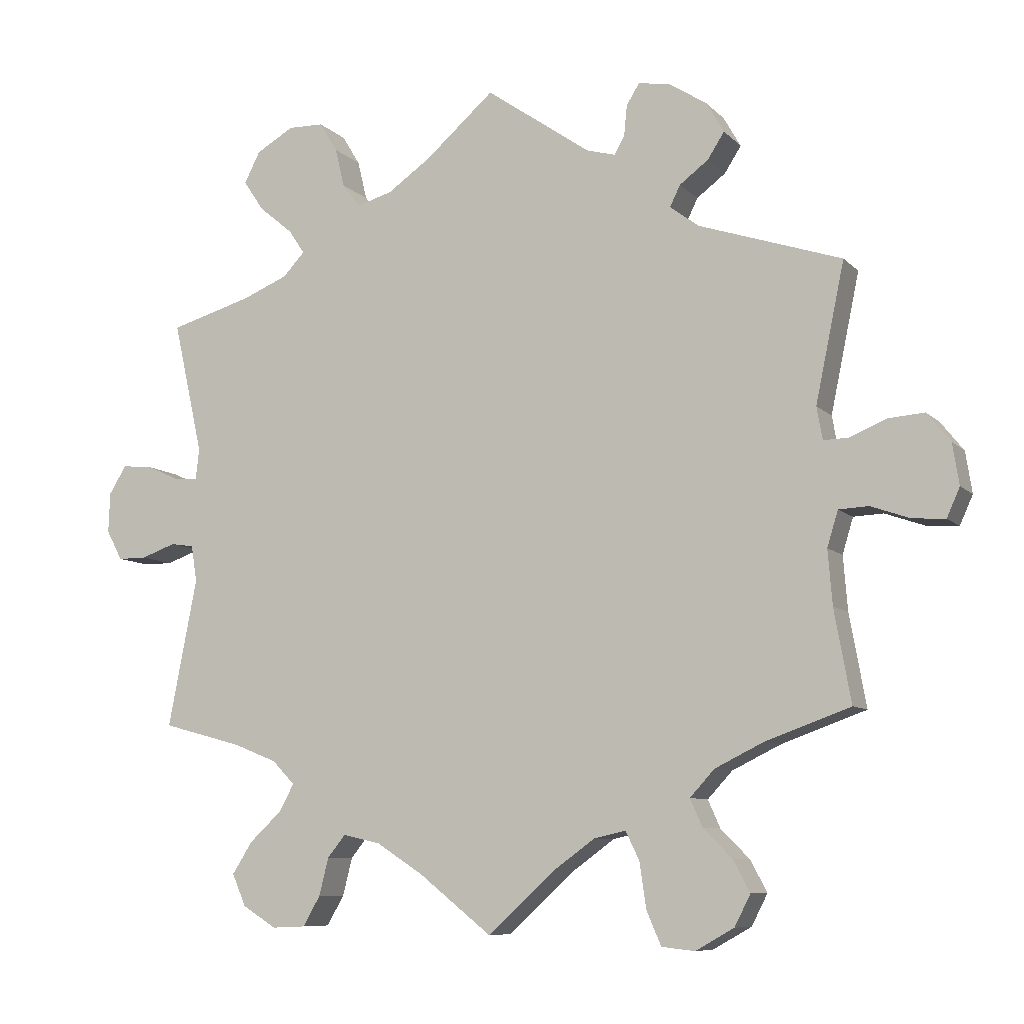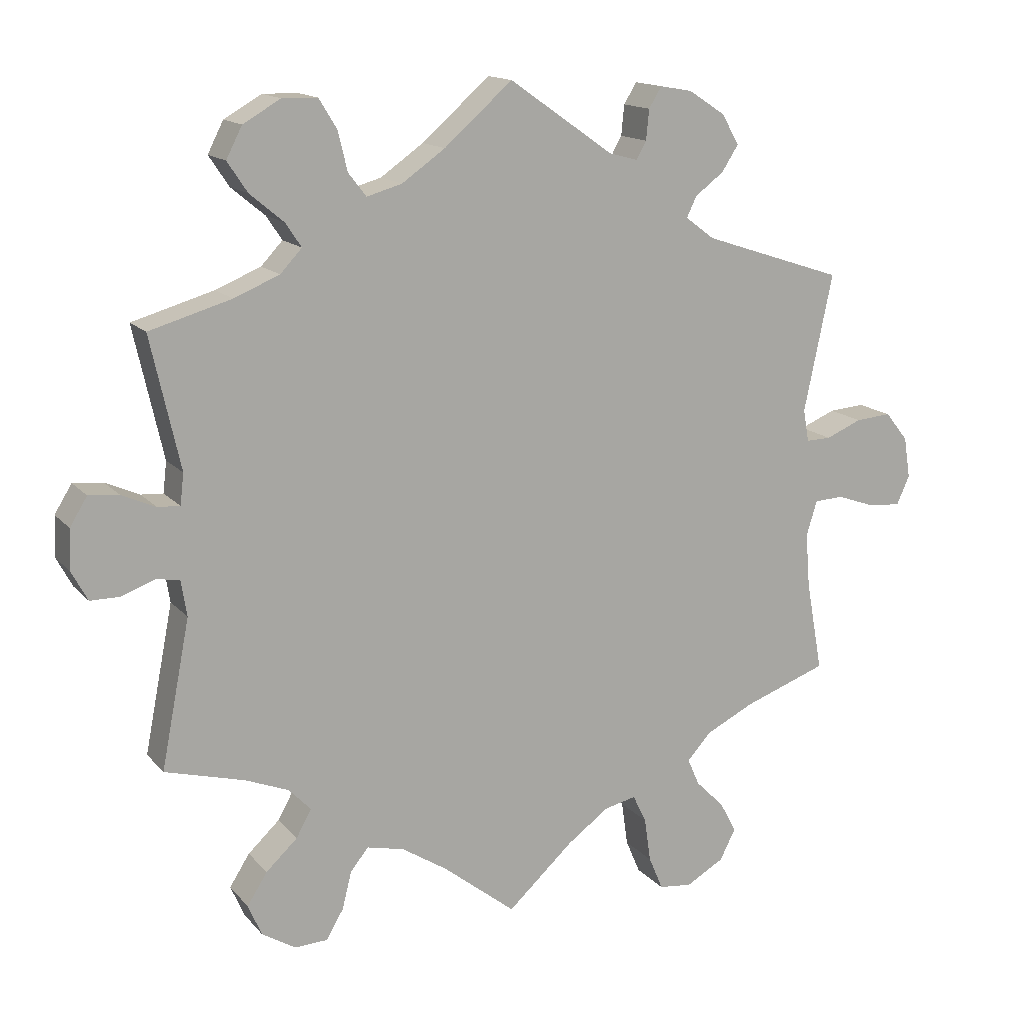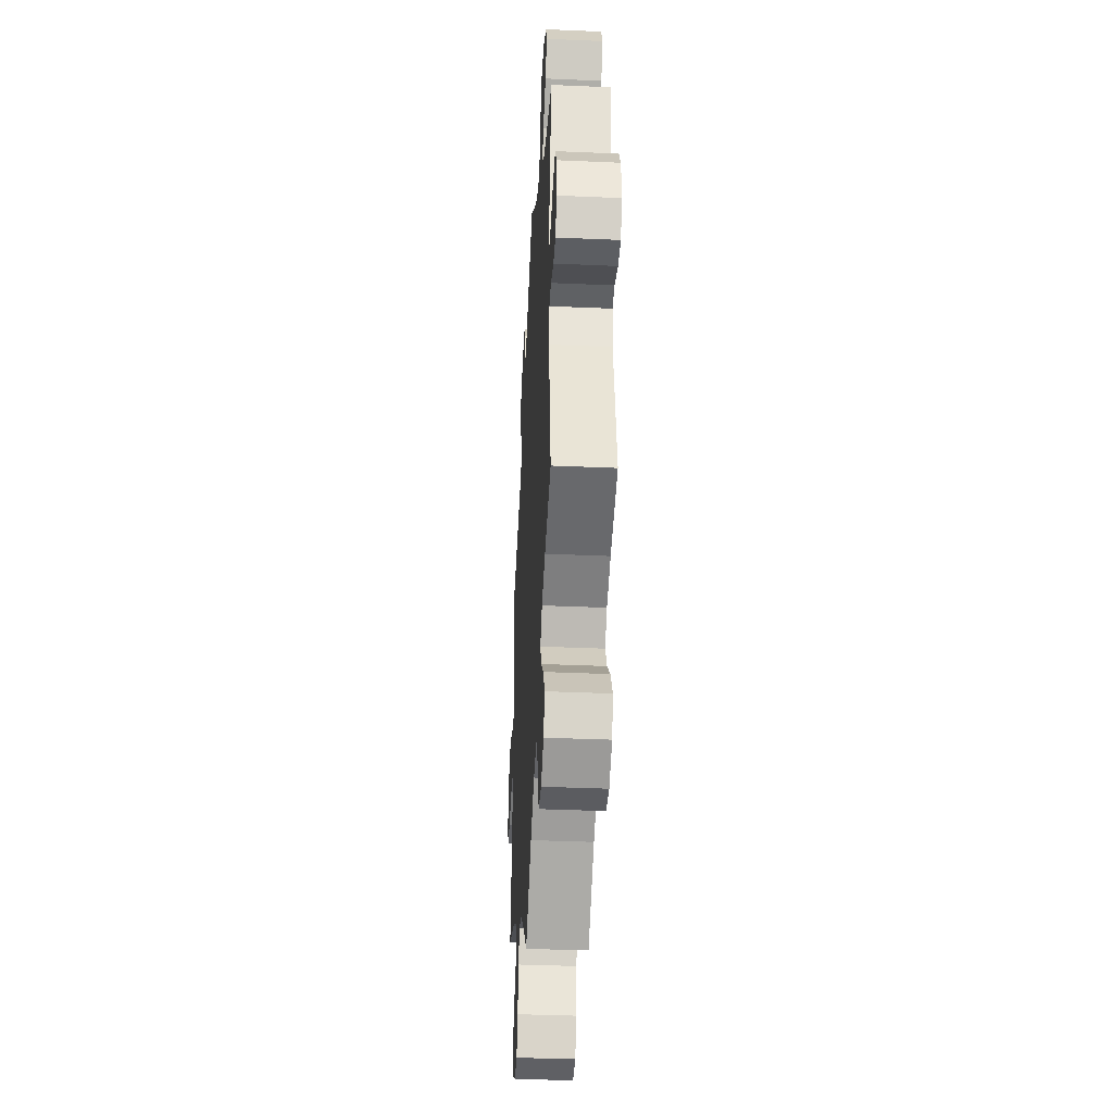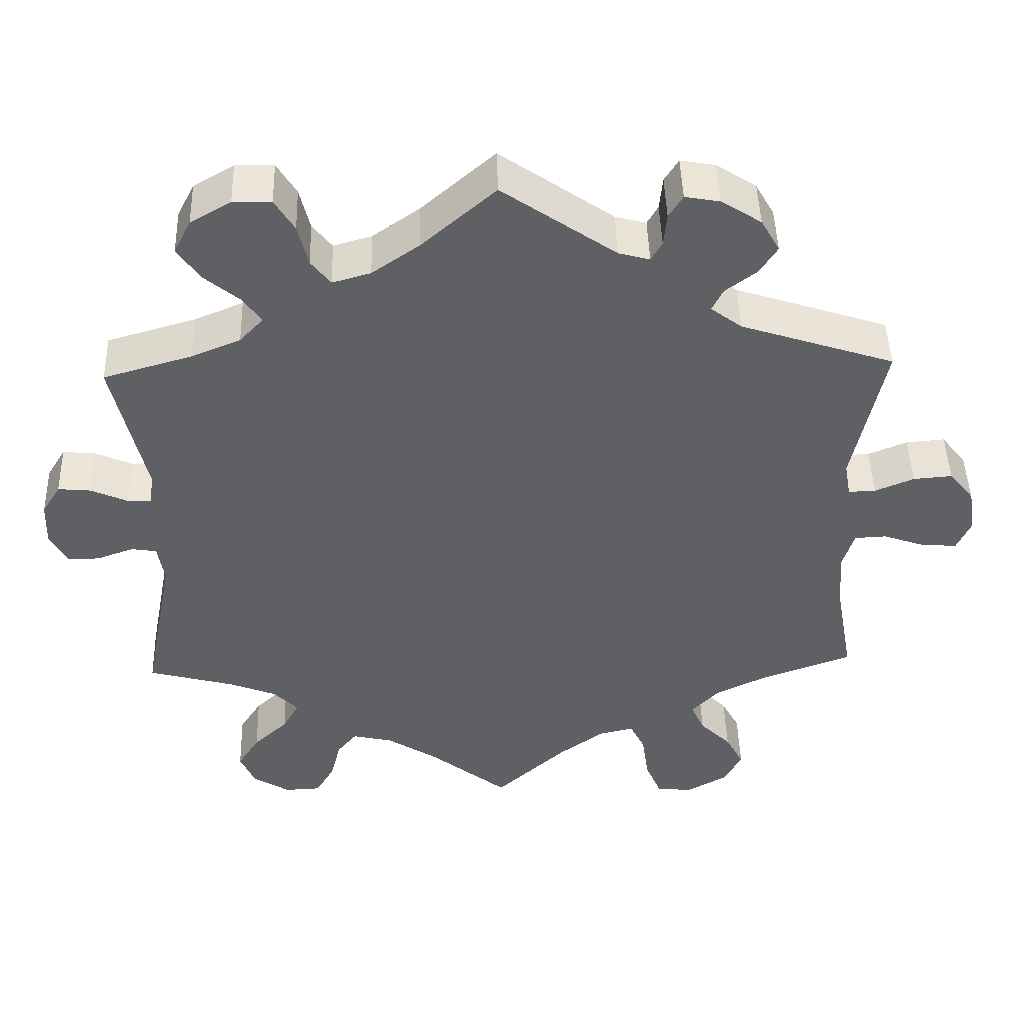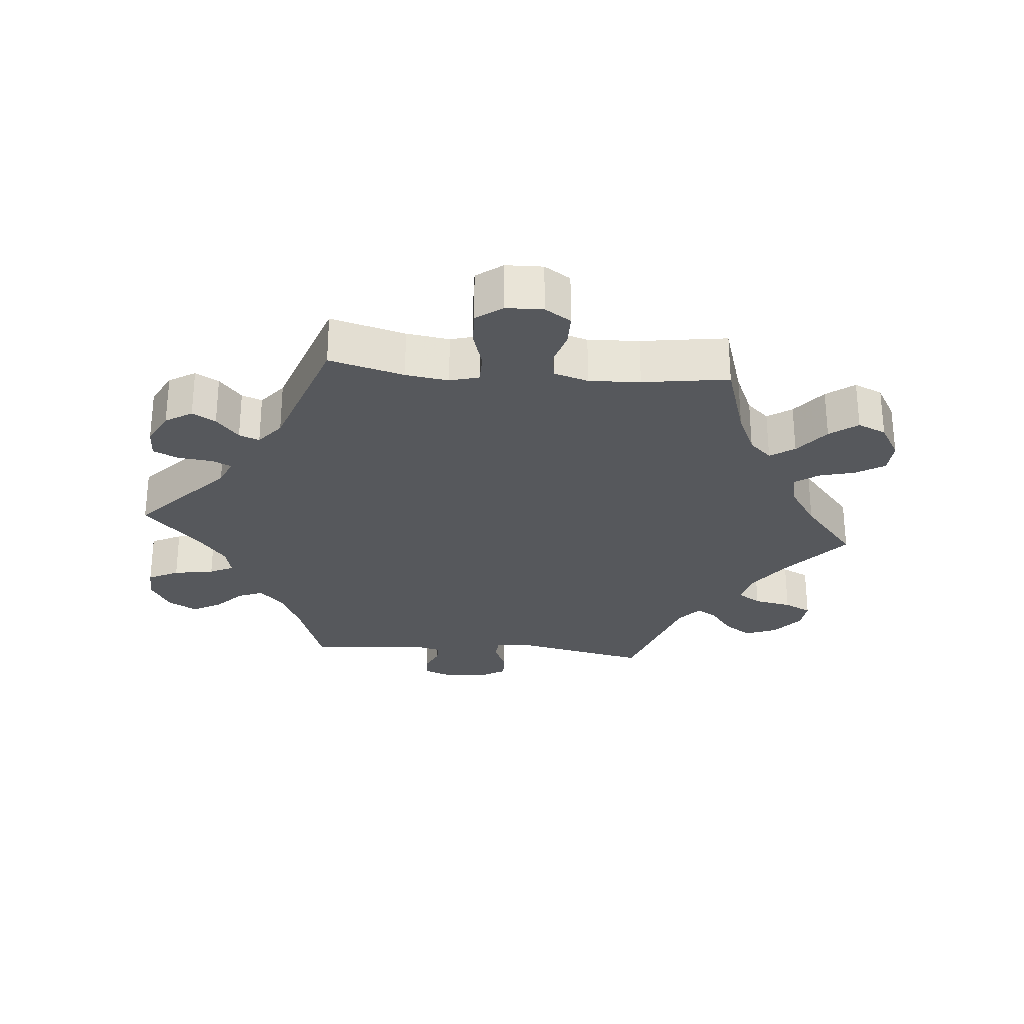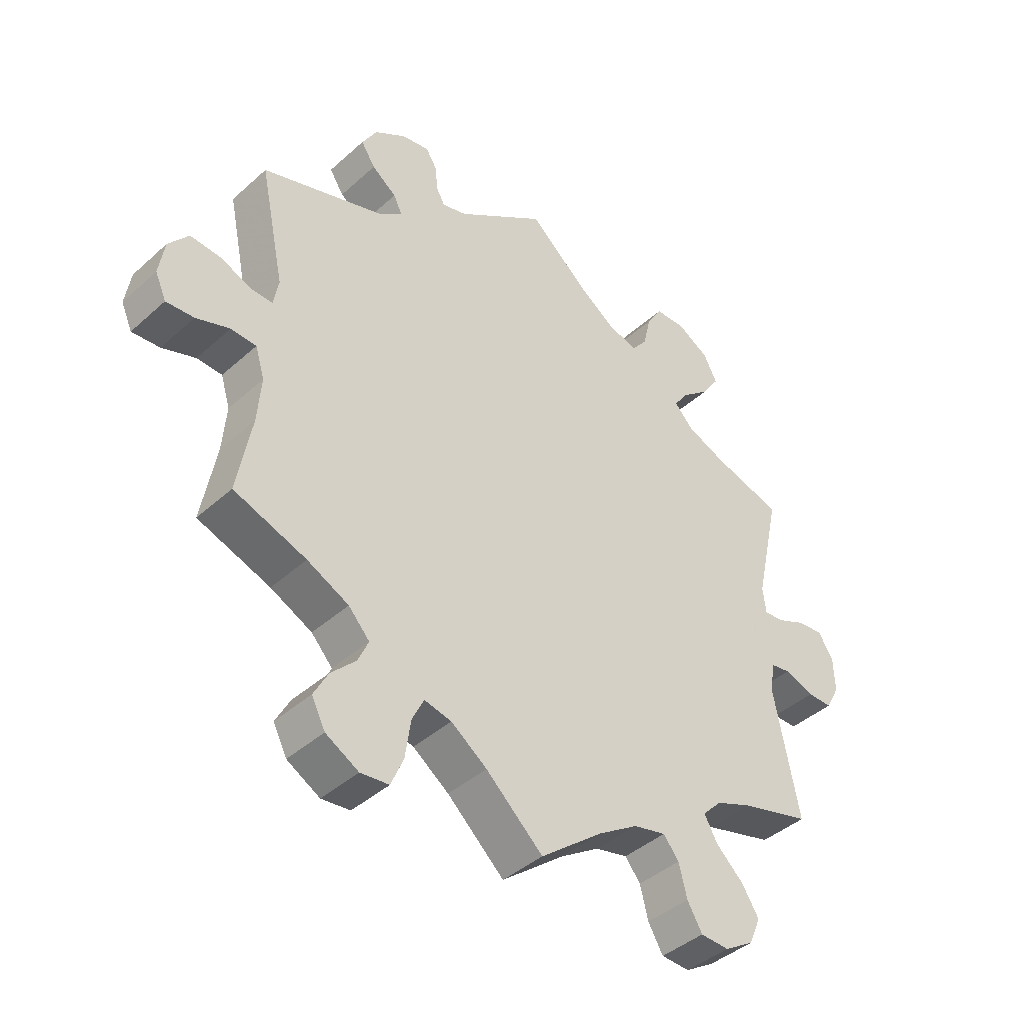
<metadata>
{"format":"obj","ext":"obj","renderer":"f3d","projection":"perspective","resolution":1024,"background":"white","views":[{"elev":-8.4,"azim":-156.2,"up":"+Z"},{"elev":14.8,"azim":154.3,"up":"+Z"},{"elev":-37.6,"azim":86.8,"up":"+Z"},{"elev":46.1,"azim":178.3,"up":"+Z"},{"elev":-27.7,"azim":144.8,"up":"+Y"},{"elev":-41.8,"azim":-42.9,"up":"+Z"}]}
</metadata>
<code>
v 0.095 0.07 0.495
v 0.155 0.07 0.453
v 0.204 0.07 0.439
v 0.229 0.07 0.471
v 0.242 0.07 0.525
v 0.267 0.07 0.566
v 0.316 0.07 0.567
v 0.368 0.07 0.537
v 0.39 0.07 0.494
v 0.362 0.07 0.452
v 0.315 0.07 0.413
v 0.293 0.07 0.38
v 0.323 0.07 0.348
v 0.386 0.07 0.322
v 0.5 0.07 0.289
v 0.459 0.07 0.106
v 0.464 0.07 0.063
v 0.495 0.07 0.065
v 0.542 0.07 0.086
v 0.584 0.07 0.09
v 0.608 0.07 0.051
v 0.61 0.07 -0.005
v 0.588 0.07 -0.046
v 0.548 0.07 -0.046
v 0.5 0.07 -0.029
v 0.468 0.07 -0.034
v 0.46 0.07 -0.084
v 0.5 0.07 -0.289
v 0.389 0.07 -0.319
v 0.329 0.07 -0.343
v 0.298 0.07 -0.375
v 0.319 0.07 -0.413
v 0.363 0.07 -0.454
v 0.391 0.07 -0.498
v 0.372 0.07 -0.542
v 0.325 0.07 -0.571
v 0.279 0.07 -0.569
v 0.255 0.07 -0.528
v 0.242 0.07 -0.476
v 0.217 0.07 -0.445
v 0.165 0.07 -0.457
v 0.101 0.07 -0.498
v 0 0.07 -0.578
v -0.092 0.07 -0.494
v -0.15 0.07 -0.452
v -0.194 0.07 -0.442
v -0.213 0.07 -0.481
v -0.222 0.07 -0.543
v -0.242 0.07 -0.59
v -0.288 0.07 -0.595
v -0.341 0.07 -0.565
v -0.363 0.07 -0.522
v -0.34 0.07 -0.479
v -0.3 0.07 -0.439
v -0.283 0.07 -0.401
v -0.317 0.07 -0.364
v -0.384 0.07 -0.331
v -0.501 0.07 -0.289
v -0.478 0.07 -0.162
v -0.472 0.07 -0.087
v -0.487 0.07 -0.038
v -0.528 0.07 -0.036
v -0.582 0.07 -0.055
v -0.627 0.07 -0.058
v -0.645 0.07 -0.018
v -0.636 0.07 0.039
v -0.604 0.07 0.079
v -0.554 0.07 0.075
v -0.504 0.07 0.054
v -0.469 0.07 0.053
v -0.461 0.07 0.098
v -0.501 0.07 0.289
v -0.304 0.07 0.354
v -0.264 0.07 0.384
v -0.278 0.07 0.413
v -0.318 0.07 0.443
v -0.341 0.07 0.479
v -0.317 0.07 0.521
v -0.266 0.07 0.554
v -0.221 0.07 0.562
v -0.203 0.07 0.533
v -0.199 0.07 0.491
v -0.185 0.07 0.466
v -0.145 0.07 0.477
v 0 0.07 0.578
v 0.095 0 0.495
v 0.155 0 0.453
v 0.204 0 0.439
v 0.229 0 0.471
v 0.242 0 0.525
v 0.267 0 0.566
v 0.316 0 0.567
v 0.368 0 0.537
v 0.39 0 0.494
v 0.362 0 0.452
v 0.315 0 0.413
v 0.293 0 0.38
v 0.323 0 0.348
v 0.386 0 0.322
v 0.5 0 0.289
v 0.459 0 0.106
v 0.464 0 0.063
v 0.495 0 0.065
v 0.542 0 0.086
v 0.584 0 0.09
v 0.608 0 0.051
v 0.61 0 -0.005
v 0.588 0 -0.046
v 0.548 0 -0.046
v 0.5 0 -0.029
v 0.468 0 -0.034
v 0.46 0 -0.084
v 0.5 0 -0.289
v 0.389 0 -0.319
v 0.329 0 -0.343
v 0.298 0 -0.375
v 0.319 0 -0.413
v 0.363 0 -0.454
v 0.391 0 -0.498
v 0.372 0 -0.542
v 0.325 0 -0.571
v 0.279 0 -0.569
v 0.255 0 -0.528
v 0.242 0 -0.476
v 0.217 0 -0.445
v 0.165 0 -0.457
v 0.101 0 -0.498
v 0 0 -0.578
v -0.092 0 -0.494
v -0.15 0 -0.452
v -0.194 0 -0.442
v -0.213 0 -0.481
v -0.222 0 -0.543
v -0.242 0 -0.59
v -0.288 0 -0.595
v -0.341 0 -0.565
v -0.363 0 -0.522
v -0.34 0 -0.479
v -0.3 0 -0.439
v -0.283 0 -0.401
v -0.317 0 -0.364
v -0.384 0 -0.331
v -0.501 0 -0.289
v -0.478 0 -0.162
v -0.472 0 -0.087
v -0.487 0 -0.038
v -0.528 0 -0.036
v -0.582 0 -0.055
v -0.627 0 -0.058
v -0.645 0 -0.018
v -0.636 0 0.039
v -0.604 0 0.079
v -0.554 0 0.075
v -0.504 0 0.054
v -0.469 0 0.053
v -0.461 0 0.098
v -0.501 0 0.289
v -0.304 0 0.354
v -0.264 0 0.384
v -0.278 0 0.413
v -0.318 0 0.443
v -0.341 0 0.479
v -0.317 0 0.521
v -0.266 0 0.554
v -0.221 0 0.562
v -0.203 0 0.533
v -0.199 0 0.491
v -0.185 0 0.466
v -0.145 0 0.477
v 0 0 0.578
f 84 85 1
f 83 84 1 2
f 79 80 81 82
f 79 82 83
f 78 79 83
f 75 76 77 78
f 74 75 78 83
f 71 72 73
f 70 71 73 74
f 66 67 68 69
f 66 69 70
f 65 66 70
f 62 63 64 65
f 61 62 65 70
f 60 61 70 74
f 57 58 59
f 56 57 59 60
f 55 56 60 74
f 51 52 53 54
f 51 54 55
f 50 51 55
f 47 48 49 50
f 46 47 50 55
f 45 46 55 74
f 42 43 44
f 41 42 44 45
f 40 41 45 74
f 36 37 38 39
f 32 33 34 35
f 31 32 35 36
f 27 28 29
f 26 27 29 30
f 22 23 24 25
f 22 25 26
f 21 22 26
f 18 19 20 21
f 17 18 21 26
f 16 17 26 30
f 14 15 16 30
f 8 9 10 11
f 8 11 12
f 7 8 12
f 4 5 6 7
f 3 4 7 12
f 2 3 12 13
f 74 83 2 13
f 31 36 39 40
f 30 31 40 74
f 13 14 30 74
f 86 170 169
f 87 86 169 168
f 167 166 165 164
f 168 167 164
f 168 164 163
f 163 162 161 160
f 168 163 160 159
f 158 157 156
f 159 158 156 155
f 154 153 152 151
f 155 154 151
f 155 151 150
f 150 149 148 147
f 155 150 147 146
f 159 155 146 145
f 144 143 142
f 145 144 142 141
f 159 145 141 140
f 139 138 137 136
f 140 139 136
f 140 136 135
f 135 134 133 132
f 140 135 132 131
f 159 140 131 130
f 129 128 127
f 130 129 127 126
f 159 130 126 125
f 124 123 122 121
f 120 119 118 117
f 121 120 117 116
f 114 113 112
f 115 114 112 111
f 110 109 108 107
f 111 110 107
f 111 107 106
f 106 105 104 103
f 111 106 103 102
f 115 111 102 101
f 115 101 100 99
f 96 95 94 93
f 97 96 93
f 97 93 92
f 92 91 90 89
f 97 92 89 88
f 98 97 88 87
f 98 87 168 159
f 125 124 121 116
f 159 125 116 115
f 159 115 99 98
f 1 86 87 2
f 2 87 88 3
f 3 88 89 4
f 4 89 90 5
f 5 90 91 6
f 6 91 92 7
f 7 92 93 8
f 8 93 94 9
f 9 94 95 10
f 10 95 96 11
f 11 96 97 12
f 12 97 98 13
f 13 98 99 14
f 14 99 100 15
f 15 100 101 16
f 16 101 102 17
f 17 102 103 18
f 18 103 104 19
f 19 104 105 20
f 20 105 106 21
f 21 106 107 22
f 22 107 108 23
f 23 108 109 24
f 24 109 110 25
f 25 110 111 26
f 26 111 112 27
f 27 112 113 28
f 28 113 114 29
f 29 114 115 30
f 30 115 116 31
f 31 116 117 32
f 32 117 118 33
f 33 118 119 34
f 34 119 120 35
f 35 120 121 36
f 36 121 122 37
f 37 122 123 38
f 38 123 124 39
f 39 124 125 40
f 40 125 126 41
f 41 126 127 42
f 42 127 128 43
f 43 128 129 44
f 44 129 130 45
f 45 130 131 46
f 46 131 132 47
f 47 132 133 48
f 48 133 134 49
f 49 134 135 50
f 50 135 136 51
f 51 136 137 52
f 52 137 138 53
f 53 138 139 54
f 54 139 140 55
f 55 140 141 56
f 56 141 142 57
f 57 142 143 58
f 58 143 144 59
f 59 144 145 60
f 60 145 146 61
f 61 146 147 62
f 62 147 148 63
f 63 148 149 64
f 64 149 150 65
f 65 150 151 66
f 66 151 152 67
f 67 152 153 68
f 68 153 154 69
f 69 154 155 70
f 70 155 156 71
f 71 156 157 72
f 72 157 158 73
f 73 158 159 74
f 74 159 160 75
f 75 160 161 76
f 76 161 162 77
f 77 162 163 78
f 78 163 164 79
f 79 164 165 80
f 80 165 166 81
f 81 166 167 82
f 82 167 168 83
f 83 168 169 84
f 84 169 170 85
f 85 170 86 1

</code>
